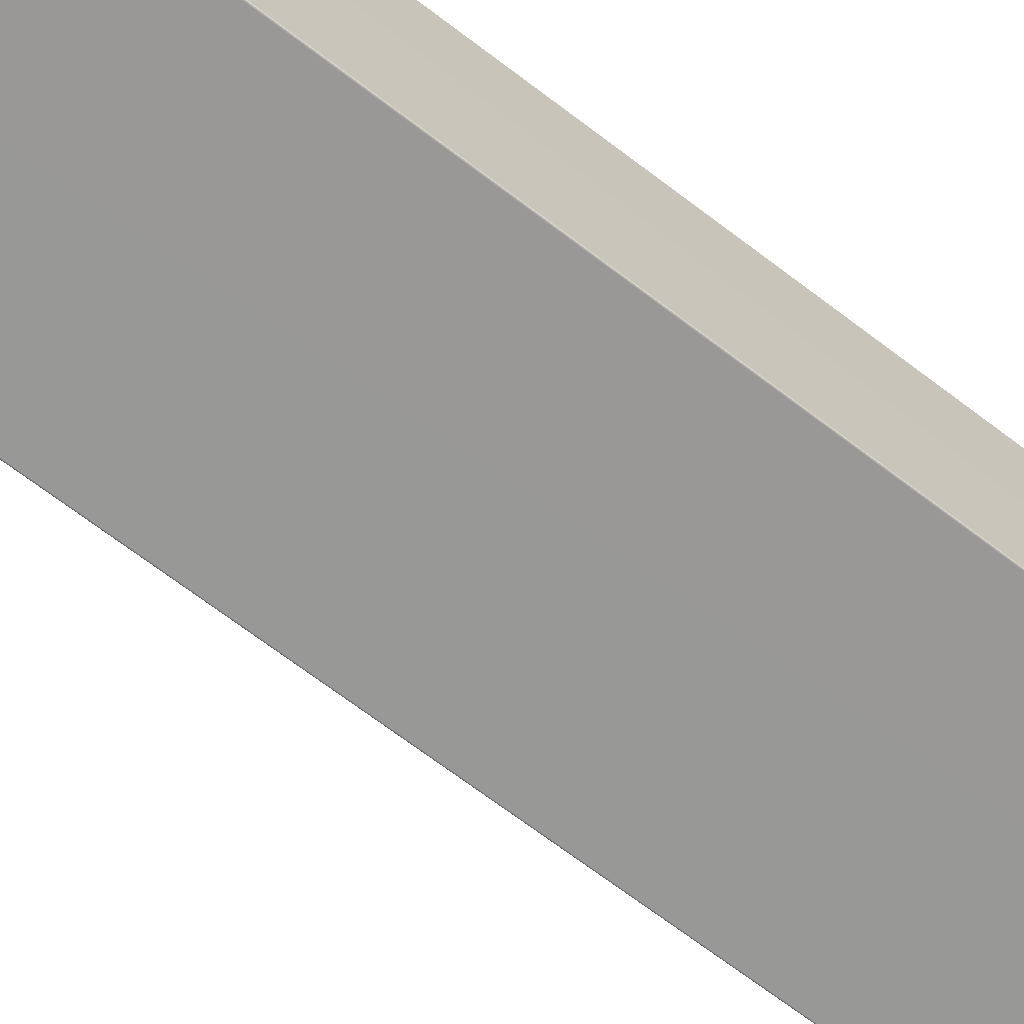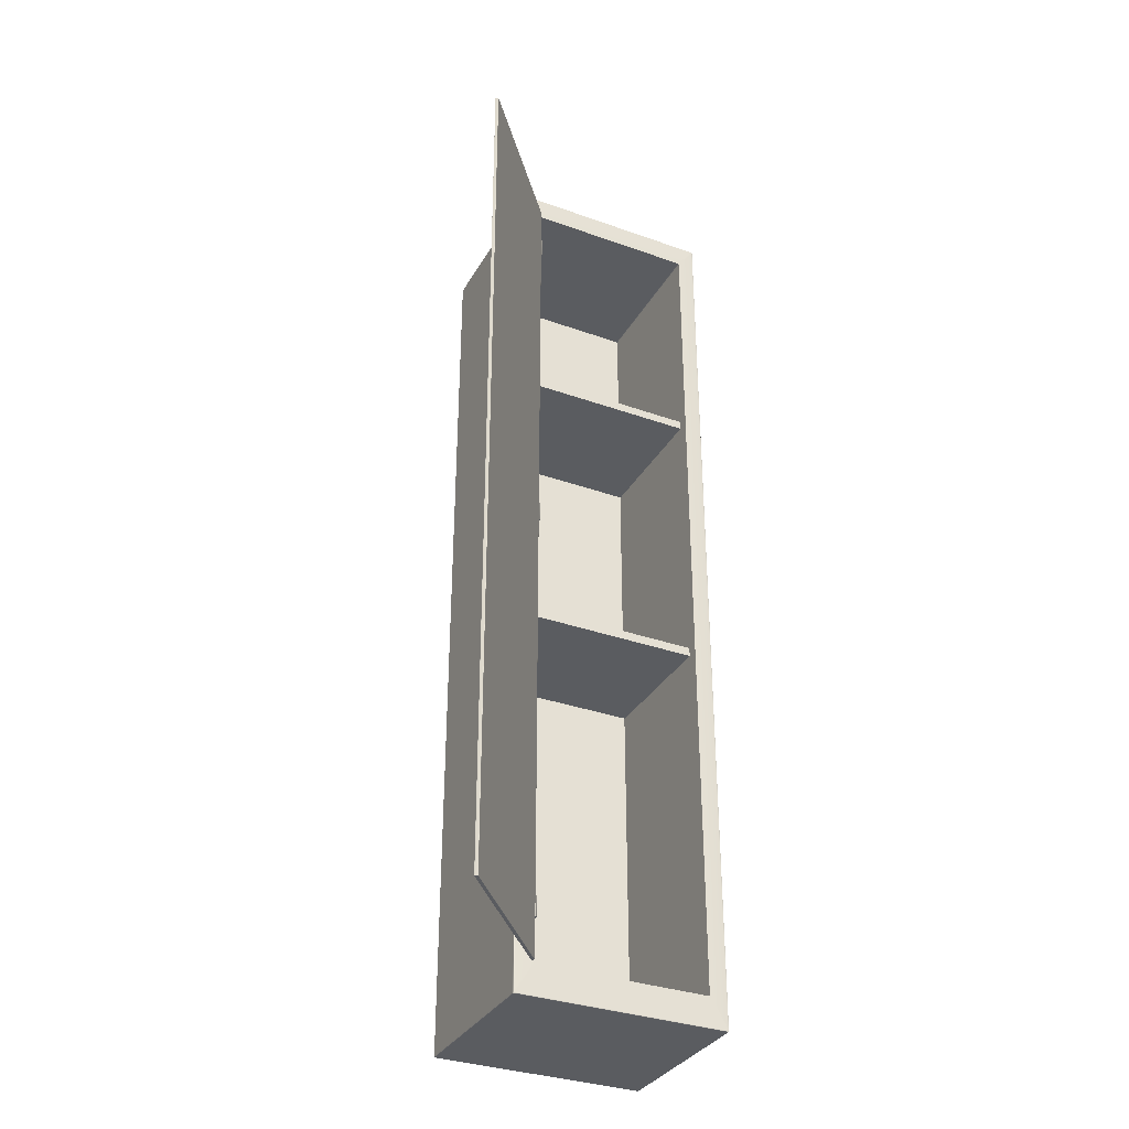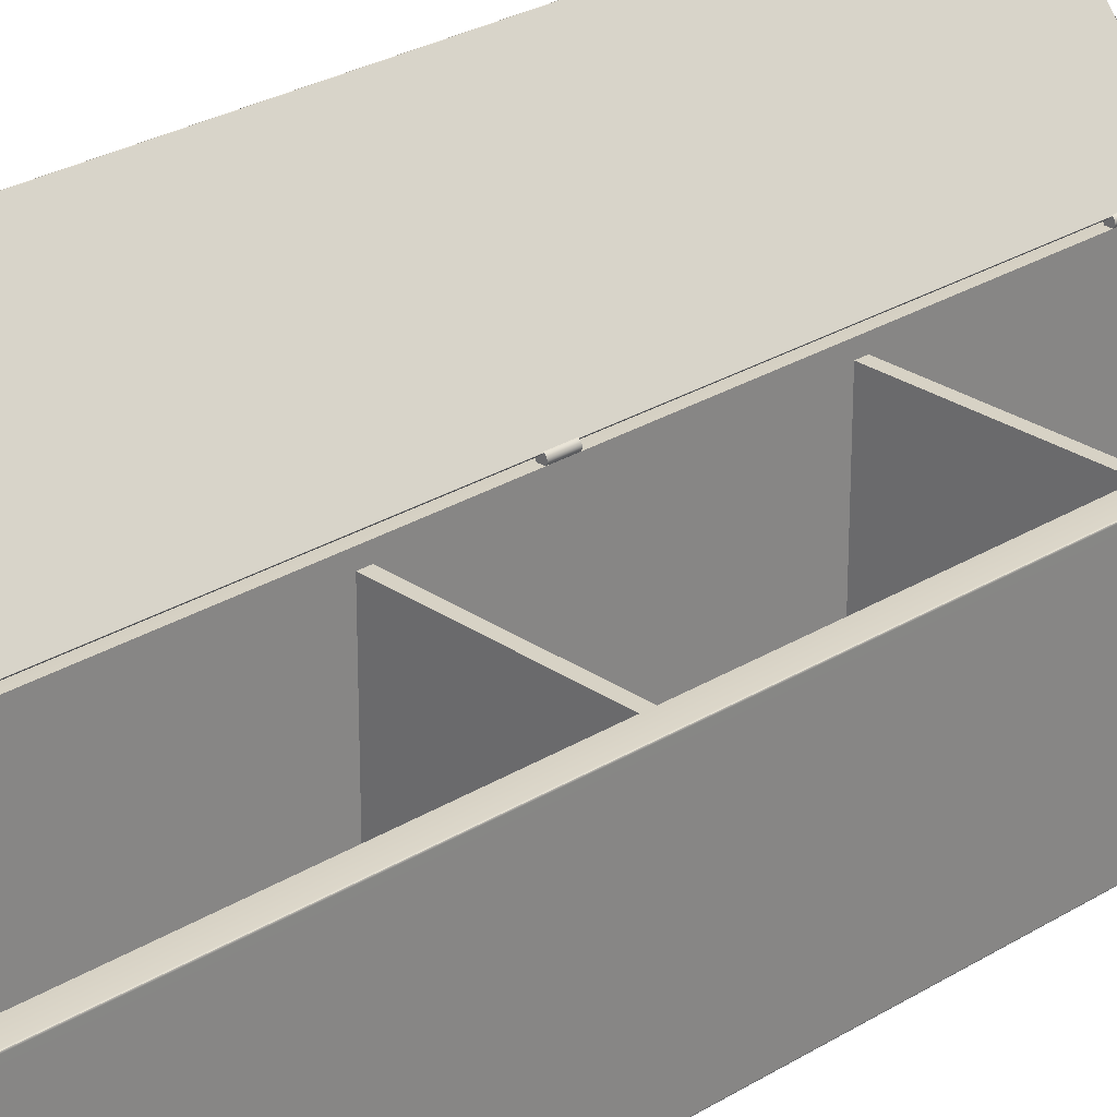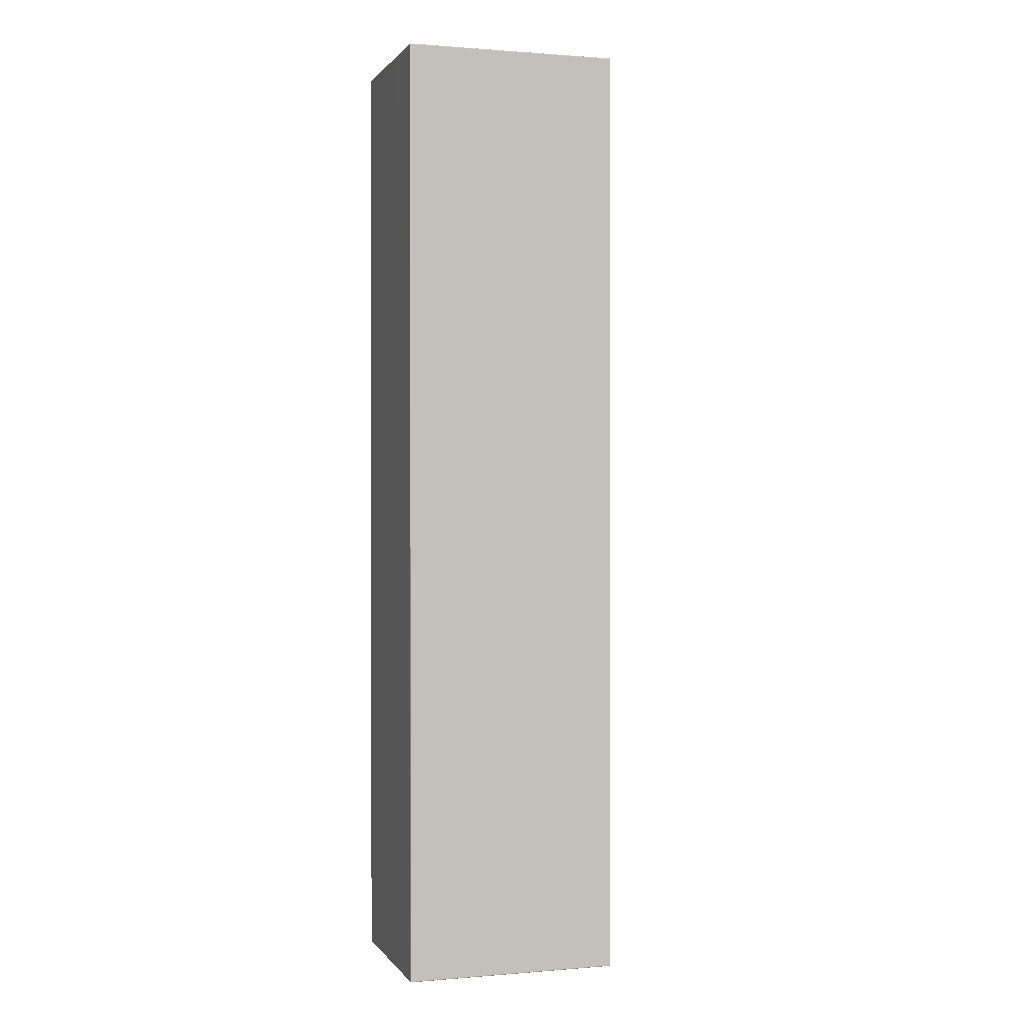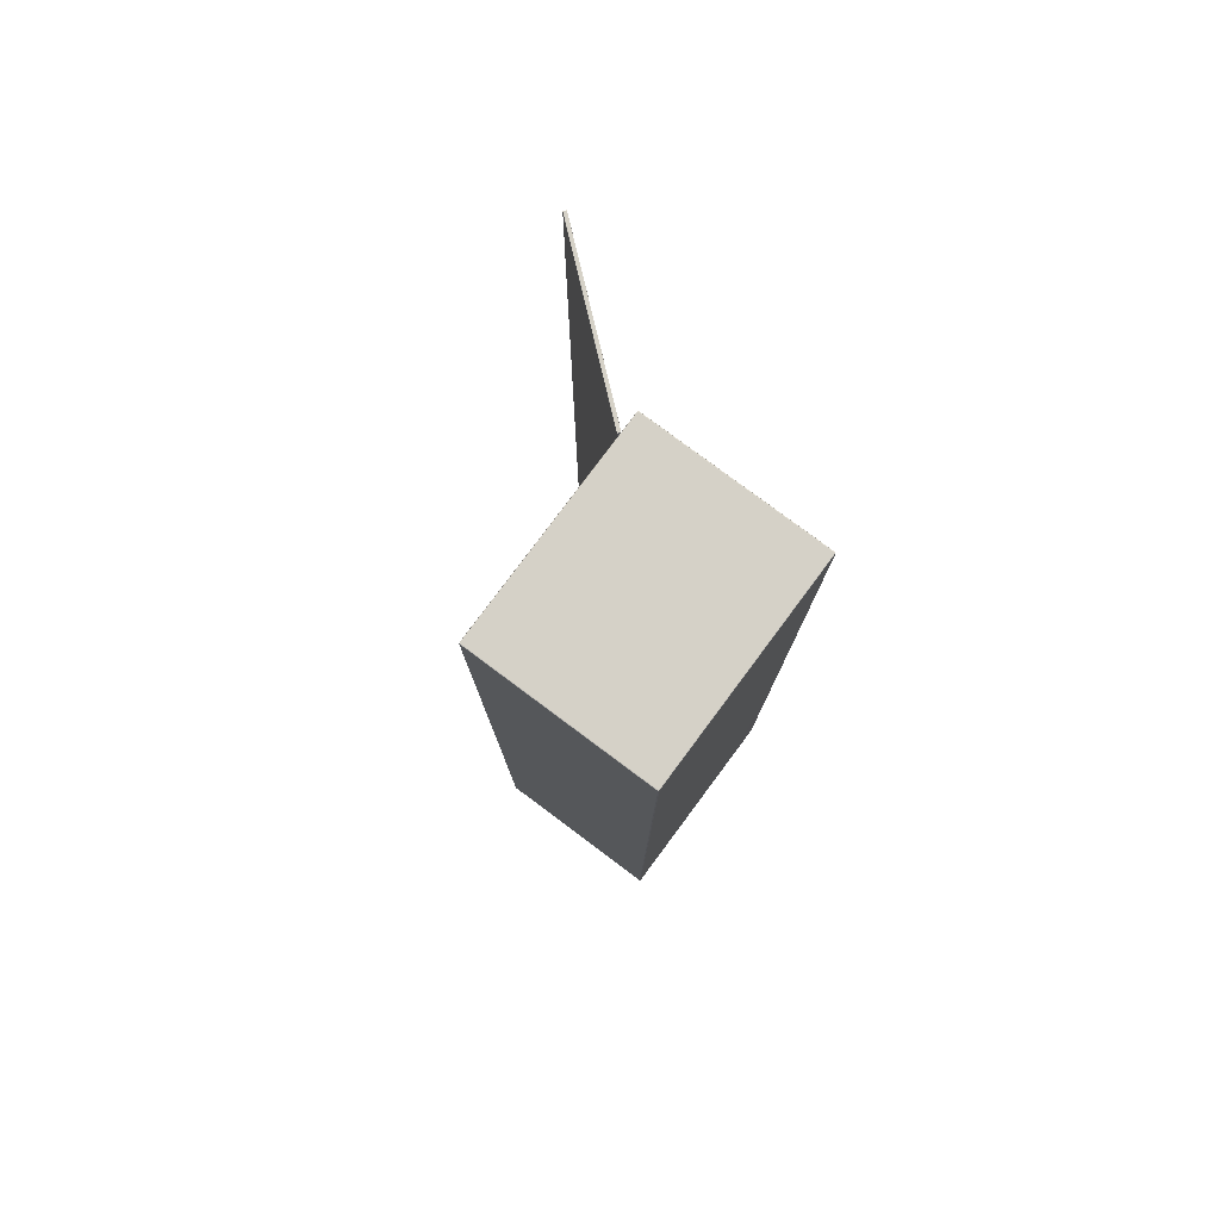
<metadata>
{"format":"obj","ext":"obj","renderer":"f3d","projection":"perspective","resolution":1024,"background":"white","views":[{"elev":-68.5,"azim":52.6,"up":"+Z"},{"elev":-33.8,"azim":-25.9,"up":"+Y"},{"elev":27.2,"azim":46.4,"up":"+Z"},{"elev":0.7,"azim":162.7,"up":"+Y"},{"elev":79.1,"azim":126.7,"up":"+Y"}]}
</metadata>
<code>
g default
v -5.822 0.133 4.869
v -5.83 0.2254 4.869
v -5.878 0.1313 4.852
v -5.896 0.09114 4.808
v -5.878 0.04761 4.808
v -5.835 0.02959 4.809
v -5.827 0.04916 4.852
v -5.802 0.0947 4.869
v 5.822 0.133 4.869
v 5.802 0.0947 4.869
v 5.826 0.04926 4.851
v 5.834 0.02959 4.808
v 5.878 0.04724 4.808
v 5.896 0.08987 4.809
v 5.878 0.1305 4.852
v 5.83 0.2254 4.869
v -5.818 51.86 4.869
v -5.789 51.89 4.869
v -5.821 51.93 4.851
v -5.834 51.95 4.808
v -5.878 51.93 4.808
v -5.896 51.89 4.809
v -5.878 51.86 4.852
v -5.83 51.79 4.869
v 5.818 51.86 4.869
v 5.83 51.79 4.869
v 5.878 51.86 4.851
v 5.896 51.89 4.808
v 5.878 51.93 4.808
v 5.835 51.95 4.809
v 5.822 51.93 4.852
v 5.789 51.89 4.869
v -5.877 51.89 -4.851
v -5.896 51.89 -4.806
v -5.877 51.93 -4.806
v -5.833 51.95 -4.806
v -5.833 51.93 -4.851
v -5.833 51.89 -4.869
v 5.877 51.89 -4.851
v 5.833 51.89 -4.869
v 5.833 51.93 -4.851
v 5.833 51.95 -4.806
v 5.877 51.93 -4.806
v 5.896 51.89 -4.806
v -5.877 0.04799 -4.806
v -5.896 0.09242 -4.806
v -5.877 0.09242 -4.851
v -5.833 0.09242 -4.869
v -5.833 0.04799 -4.851
v -5.833 0.02959 -4.806
v 5.877 0.04799 -4.806
v 5.833 0.02959 -4.806
v 5.833 0.04799 -4.851
v 5.833 0.09242 -4.869
v 5.877 0.09242 -4.851
v 5.896 0.09242 -4.806
v -4.862 1.813 4.869
v -4.847 1.753 4.869
v -4.81 1.728 4.869
v 4.81 1.728 4.869
v 4.847 1.753 4.869
v 4.862 1.813 4.869
v 4.862 50.5 4.869
v 4.846 50.56 4.869
v 4.807 50.58 4.869
v -4.807 50.58 4.869
v -4.846 50.56 4.869
v -4.862 50.5 4.869
v -5.862 0.07277 4.852
v 5.862 0.07256 4.852
v -5.861 51.91 4.851
v 5.861 51.91 4.851
v -5.869 51.92 -4.843
v 5.869 51.92 -4.843
v -5.869 0.05616 -4.843
v 5.869 0.05616 -4.843
v -4.862 1.813 -3.678
v -4.862 50.5 -3.678
v -4.81 1.728 -3.678
v 4.81 1.728 -3.678
v 4.862 1.813 -3.678
v 4.862 50.5 -3.678
v -4.807 50.58 -3.678
v 4.807 50.58 -3.678
v -4.847 1.753 -3.678
v 4.847 1.753 -3.678
v -4.846 50.56 -3.678
v 4.846 50.56 -3.678
v -5.06 1.766 5.071
v -5.073 1.758 5.085
v -5.078 1.766 5.081
v -5.08 1.785 5.079
v -5.065 1.785 5.066
v -5.055 1.785 5.064
v -11.34 1.766 12.55
v -11.34 1.785 12.55
v -11.34 1.785 12.54
v -11.33 1.785 12.52
v -11.33 1.766 12.53
v -11.32 1.758 12.53
v -5.06 50.6 5.071
v -5.055 50.58 5.064
v -5.065 50.58 5.066
v -5.08 50.58 5.079
v -5.078 50.6 5.081
v -5.073 50.61 5.085
v -11.34 50.6 12.55
v -11.32 50.61 12.53
v -11.33 50.6 12.53
v -11.33 50.58 12.52
v -11.34 50.58 12.54
v -11.34 50.58 12.55
v -4.927 50.58 5.183
v -4.927 50.58 5.172
v -4.932 50.6 5.178
v -4.944 50.61 5.193
v -4.939 50.6 5.197
v -4.937 50.58 5.199
v -11.2 50.58 12.66
v -11.19 50.58 12.64
v -11.19 50.6 12.64
v -11.2 50.61 12.64
v -11.21 50.6 12.65
v -11.21 50.58 12.66
v -4.932 1.766 5.178
v -4.927 1.785 5.172
v -4.927 1.785 5.183
v -4.937 1.785 5.199
v -4.939 1.766 5.197
v -4.944 1.758 5.193
v -11.21 1.766 12.65
v -11.2 1.758 12.64
v -11.19 1.766 12.64
v -11.19 1.785 12.64
v -11.2 1.785 12.66
v -11.21 1.785 12.66
v -5.067 1.769 5.07
v -11.34 1.769 12.54
v -5.067 50.59 5.07
v -11.34 50.59 12.54
v -4.93 50.59 5.185
v -11.2 50.59 12.65
v -4.93 1.769 5.185
v -11.2 1.769 12.65
v -4.809 47.23 4.951
v -4.838 47.23 4.894
v -4.883 47.23 4.849
v -4.94 47.23 4.821
v -5.003 47.23 4.811
v -5.065 47.23 4.821
v -5.122 47.23 4.849
v -5.167 47.23 4.894
v -5.196 47.23 4.951
v -5.206 47.23 5.014
v -5.196 47.23 5.076
v -5.167 47.23 5.133
v -5.122 47.23 5.178
v -5.065 47.23 5.207
v -5.003 47.23 5.217
v -4.94 47.23 5.207
v -4.883 47.23 5.178
v -4.838 47.23 5.133
v -4.809 47.23 5.076
v -4.8 47.23 5.014
v -4.809 48.33 4.951
v -4.838 48.33 4.894
v -4.883 48.33 4.849
v -4.94 48.33 4.821
v -5.003 48.33 4.811
v -5.065 48.33 4.821
v -5.122 48.33 4.849
v -5.167 48.33 4.894
v -5.196 48.33 4.951
v -5.206 48.33 5.014
v -5.196 48.33 5.076
v -5.167 48.33 5.133
v -5.122 48.33 5.178
v -5.065 48.33 5.207
v -5.003 48.33 5.217
v -4.94 48.33 5.207
v -4.883 48.33 5.178
v -4.838 48.33 5.133
v -4.809 48.33 5.076
v -4.8 48.33 5.014
v -5.003 47.23 5.014
v -5.003 48.33 5.014
v -4.944 37.82 4.245
v 4.944 37.82 4.245
v -4.944 38.32 4.245
v 4.944 38.32 4.245
v -4.944 38.32 -3.632
v 4.944 38.32 -3.632
v -4.944 37.82 -3.632
v 4.944 37.82 -3.632
v -4.944 21.87 4.245
v 4.944 21.87 4.245
v -4.944 22.37 4.245
v 4.944 22.37 4.245
v -4.944 22.37 -3.632
v 4.944 22.37 -3.632
v -4.944 21.87 -3.632
v 4.944 21.87 -3.632
v -4.809 4.013 4.951
v -4.838 4.013 4.894
v -4.883 4.013 4.849
v -4.94 4.013 4.821
v -5.003 4.013 4.811
v -5.065 4.013 4.821
v -5.122 4.013 4.849
v -5.167 4.013 4.894
v -5.196 4.013 4.951
v -5.206 4.013 5.014
v -5.196 4.013 5.076
v -5.167 4.013 5.133
v -5.122 4.013 5.178
v -5.065 4.013 5.207
v -5.003 4.013 5.217
v -4.94 4.013 5.207
v -4.883 4.013 5.178
v -4.838 4.013 5.133
v -4.809 4.013 5.076
v -4.8 4.013 5.014
v -4.809 5.115 4.951
v -4.838 5.115 4.894
v -4.883 5.115 4.849
v -4.94 5.115 4.821
v -5.003 5.115 4.811
v -5.065 5.115 4.821
v -5.122 5.115 4.849
v -5.167 5.115 4.894
v -5.196 5.115 4.951
v -5.206 5.115 5.014
v -5.196 5.115 5.076
v -5.167 5.115 5.133
v -5.122 5.115 5.178
v -5.065 5.115 5.207
v -5.003 5.115 5.217
v -4.94 5.115 5.207
v -4.883 5.115 5.178
v -4.838 5.115 5.133
v -4.809 5.115 5.076
v -4.8 5.115 5.014
v -5.003 4.013 5.014
v -5.003 5.115 5.014
v -4.809 27.62 4.951
v -4.838 27.62 4.894
v -4.883 27.62 4.849
v -4.94 27.62 4.821
v -5.003 27.62 4.811
v -5.065 27.62 4.821
v -5.122 27.62 4.849
v -5.167 27.62 4.894
v -5.196 27.62 4.951
v -5.206 27.62 5.014
v -5.196 27.62 5.076
v -5.167 27.62 5.133
v -5.122 27.62 5.178
v -5.065 27.62 5.207
v -5.003 27.62 5.217
v -4.94 27.62 5.207
v -4.883 27.62 5.178
v -4.838 27.62 5.133
v -4.809 27.62 5.076
v -4.8 27.62 5.014
v -4.809 28.72 4.951
v -4.838 28.72 4.894
v -4.883 28.72 4.849
v -4.94 28.72 4.821
v -5.003 28.72 4.811
v -5.065 28.72 4.821
v -5.122 28.72 4.849
v -5.167 28.72 4.894
v -5.196 28.72 4.951
v -5.206 28.72 5.014
v -5.196 28.72 5.076
v -5.167 28.72 5.133
v -5.122 28.72 5.178
v -5.065 28.72 5.207
v -5.003 28.72 5.217
v -4.94 28.72 5.207
v -4.883 28.72 5.178
v -4.838 28.72 5.133
v -4.809 28.72 5.076
v -4.8 28.72 5.014
v -5.003 27.62 5.014
v -5.003 28.72 5.014
g Locker
f 2 1 58 57
f 1 8 59 58
f 4 3 23 22
f 3 2 24 23
f 6 5 45 50
f 5 4 46 45
f 8 7 11 10
f 7 6 12 11
f 10 9 61 60
f 9 16 62 61
f 14 13 51 56
f 13 12 52 51
f 16 15 27 26
f 15 14 28 27
f 18 17 67 66
f 17 24 68 67
f 20 19 31 30
f 19 18 32 31
f 22 21 35 34
f 21 20 36 35
f 26 25 64 63
f 25 32 65 64
f 30 29 43 42
f 29 28 44 43
f 34 33 47 46
f 33 38 48 47
f 38 37 41 40
f 37 36 42 41
f 40 39 55 54
f 39 44 56 55
f 50 49 53 52
f 49 48 54 53
f 20 30 42 36
f 38 40 54 48
f 50 52 12 6
f 14 56 44 28
f 46 4 22 34
f 8 10 60 59
f 16 26 63 62
f 32 18 66 65
f 24 2 57 68
f 7 8 1 69
f 1 2 3 69
f 3 4 5 69
f 5 6 7 69
f 15 16 9 70
f 9 10 11 70
f 11 12 13 70
f 13 14 15 70
f 23 24 17 71
f 17 18 19 71
f 19 20 21 71
f 21 22 23 71
f 31 32 25 72
f 25 26 27 72
f 27 28 29 72
f 29 30 31 72
f 37 38 33 73
f 33 34 35 73
f 35 36 37 73
f 43 44 39 74
f 39 40 41 74
f 41 42 43 74
f 49 50 45 75
f 45 46 47 75
f 47 48 49 75
f 55 56 51 76
f 51 52 53 76
f 53 54 55 76
f 68 57 77 78
f 59 60 80 79
f 62 63 82 81
f 65 66 83 84
f 57 58 85 77
f 58 59 79 85
f 60 61 86 80
f 61 62 81 86
f 66 67 87 83
f 67 68 78 87
f 63 64 88 82
f 64 65 84 88
f 81 77 85 86
f 86 85 79 80
f 87 88 84 83
f 78 77 81 82
f 78 82 88 87
f 90 89 125 130
f 89 94 126 125
f 92 91 99 98
f 91 90 100 99
f 94 93 103 102
f 93 92 104 103
f 96 95 131 136
f 95 100 132 131
f 98 97 111 110
f 97 96 112 111
f 102 101 115 114
f 101 106 116 115
f 106 105 109 108
f 105 104 110 109
f 108 107 123 122
f 107 112 124 123
f 114 113 127 126
f 113 118 128 127
f 118 117 121 120
f 117 116 122 121
f 120 119 135 134
f 119 124 136 135
f 130 129 133 132
f 129 128 134 133
f 92 98 110 104
f 106 108 122 116
f 118 120 134 128
f 130 132 100 90
f 96 136 124 112
f 126 94 102 114
f 93 94 89 137
f 89 90 91 137
f 91 92 93 137
f 99 100 95 138
f 95 96 97 138
f 97 98 99 138
f 105 106 101 139
f 101 102 103 139
f 103 104 105 139
f 111 112 107 140
f 107 108 109 140
f 109 110 111 140
f 117 118 113 141
f 113 114 115 141
f 115 116 117 141
f 123 124 119 142
f 119 120 121 142
f 121 122 123 142
f 129 130 125 143
f 125 126 127 143
f 127 128 129 143
f 135 136 131 144
f 131 132 133 144
f 133 134 135 144
f 145 146 166 165
f 146 147 167 166
f 147 148 168 167
f 148 149 169 168
f 149 150 170 169
f 150 151 171 170
f 151 152 172 171
f 152 153 173 172
f 153 154 174 173
f 154 155 175 174
f 155 156 176 175
f 156 157 177 176
f 157 158 178 177
f 158 159 179 178
f 159 160 180 179
f 160 161 181 180
f 161 162 182 181
f 162 163 183 182
f 163 164 184 183
f 164 145 165 184
f 146 145 185
f 147 146 185
f 148 147 185
f 149 148 185
f 150 149 185
f 151 150 185
f 152 151 185
f 153 152 185
f 154 153 185
f 155 154 185
f 156 155 185
f 157 156 185
f 158 157 185
f 159 158 185
f 160 159 185
f 161 160 185
f 162 161 185
f 163 162 185
f 164 163 185
f 145 164 185
f 165 166 186
f 166 167 186
f 167 168 186
f 168 169 186
f 169 170 186
f 170 171 186
f 171 172 186
f 172 173 186
f 173 174 186
f 174 175 186
f 175 176 186
f 176 177 186
f 177 178 186
f 178 179 186
f 179 180 186
f 180 181 186
f 181 182 186
f 182 183 186
f 183 184 186
f 184 165 186
f 187 188 190 189
f 189 190 192 191
f 191 192 194 193
f 193 194 188 187
f 188 194 192 190
f 193 187 189 191
f 195 196 198 197
f 197 198 200 199
f 199 200 202 201
f 201 202 196 195
f 196 202 200 198
f 201 195 197 199
f 203 204 224 223
f 204 205 225 224
f 205 206 226 225
f 206 207 227 226
f 207 208 228 227
f 208 209 229 228
f 209 210 230 229
f 210 211 231 230
f 211 212 232 231
f 212 213 233 232
f 213 214 234 233
f 214 215 235 234
f 215 216 236 235
f 216 217 237 236
f 217 218 238 237
f 218 219 239 238
f 219 220 240 239
f 220 221 241 240
f 221 222 242 241
f 222 203 223 242
f 204 203 243
f 205 204 243
f 206 205 243
f 207 206 243
f 208 207 243
f 209 208 243
f 210 209 243
f 211 210 243
f 212 211 243
f 213 212 243
f 214 213 243
f 215 214 243
f 216 215 243
f 217 216 243
f 218 217 243
f 219 218 243
f 220 219 243
f 221 220 243
f 222 221 243
f 203 222 243
f 223 224 244
f 224 225 244
f 225 226 244
f 226 227 244
f 227 228 244
f 228 229 244
f 229 230 244
f 230 231 244
f 231 232 244
f 232 233 244
f 233 234 244
f 234 235 244
f 235 236 244
f 236 237 244
f 237 238 244
f 238 239 244
f 239 240 244
f 240 241 244
f 241 242 244
f 242 223 244
f 245 246 266 265
f 246 247 267 266
f 247 248 268 267
f 248 249 269 268
f 249 250 270 269
f 250 251 271 270
f 251 252 272 271
f 252 253 273 272
f 253 254 274 273
f 254 255 275 274
f 255 256 276 275
f 256 257 277 276
f 257 258 278 277
f 258 259 279 278
f 259 260 280 279
f 260 261 281 280
f 261 262 282 281
f 262 263 283 282
f 263 264 284 283
f 264 245 265 284
f 246 245 285
f 247 246 285
f 248 247 285
f 249 248 285
f 250 249 285
f 251 250 285
f 252 251 285
f 253 252 285
f 254 253 285
f 255 254 285
f 256 255 285
f 257 256 285
f 258 257 285
f 259 258 285
f 260 259 285
f 261 260 285
f 262 261 285
f 263 262 285
f 264 263 285
f 245 264 285
f 265 266 286
f 266 267 286
f 267 268 286
f 268 269 286
f 269 270 286
f 270 271 286
f 271 272 286
f 272 273 286
f 273 274 286
f 274 275 286
f 275 276 286
f 276 277 286
f 277 278 286
f 278 279 286
f 279 280 286
f 280 281 286
f 281 282 286
f 282 283 286
f 283 284 286
f 284 265 286

</code>
